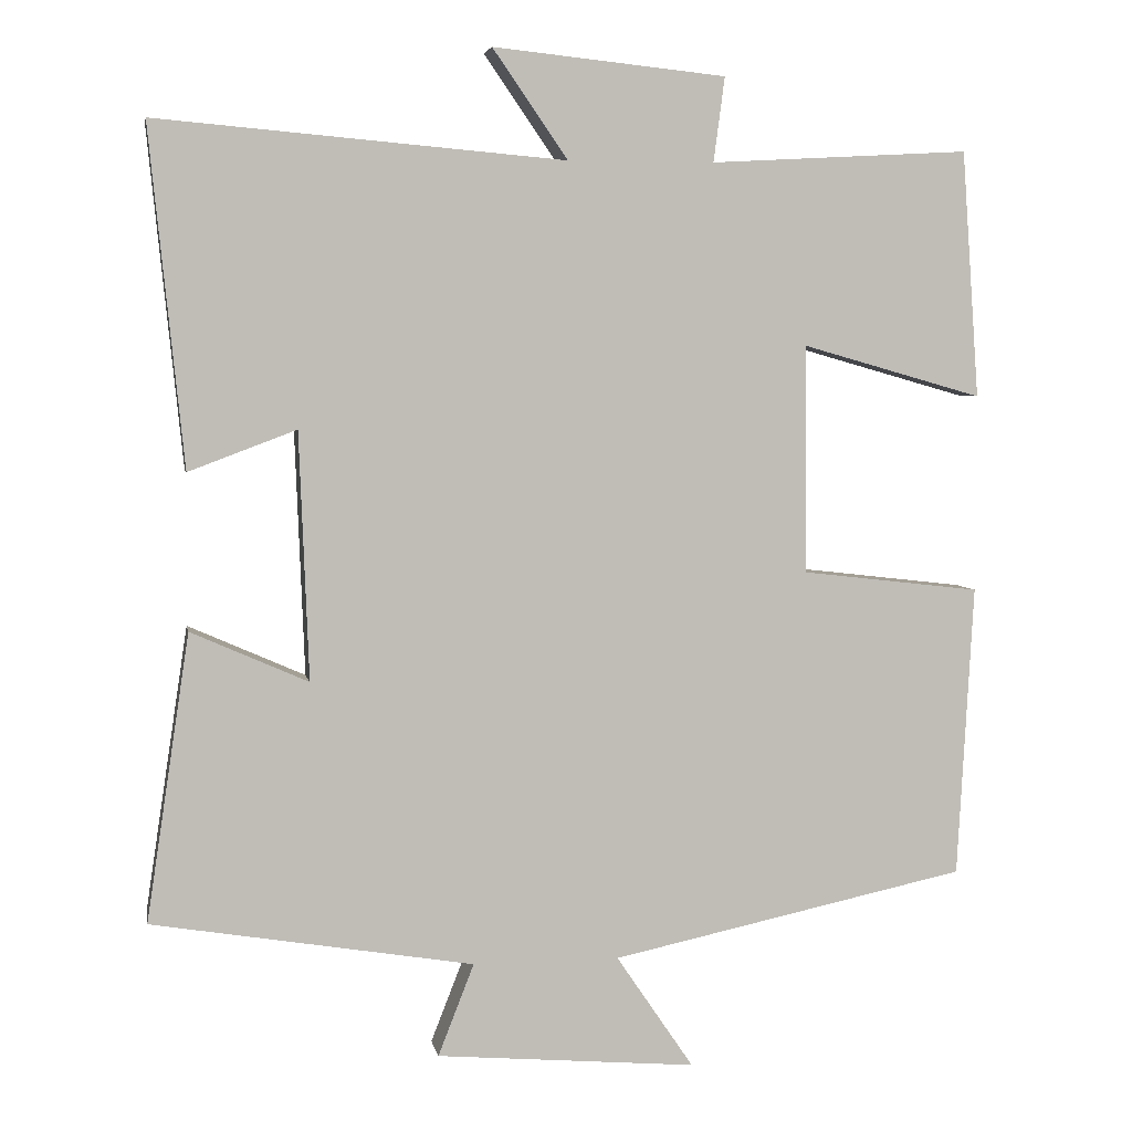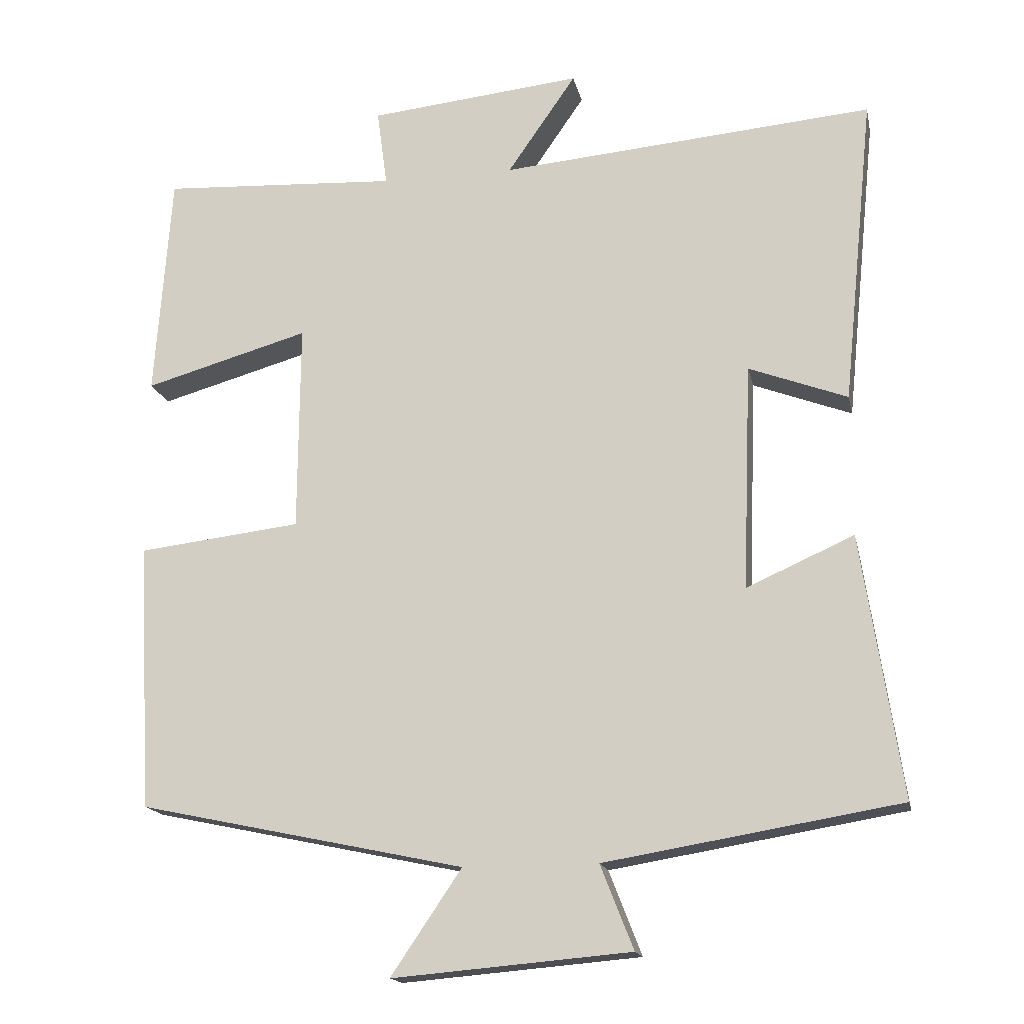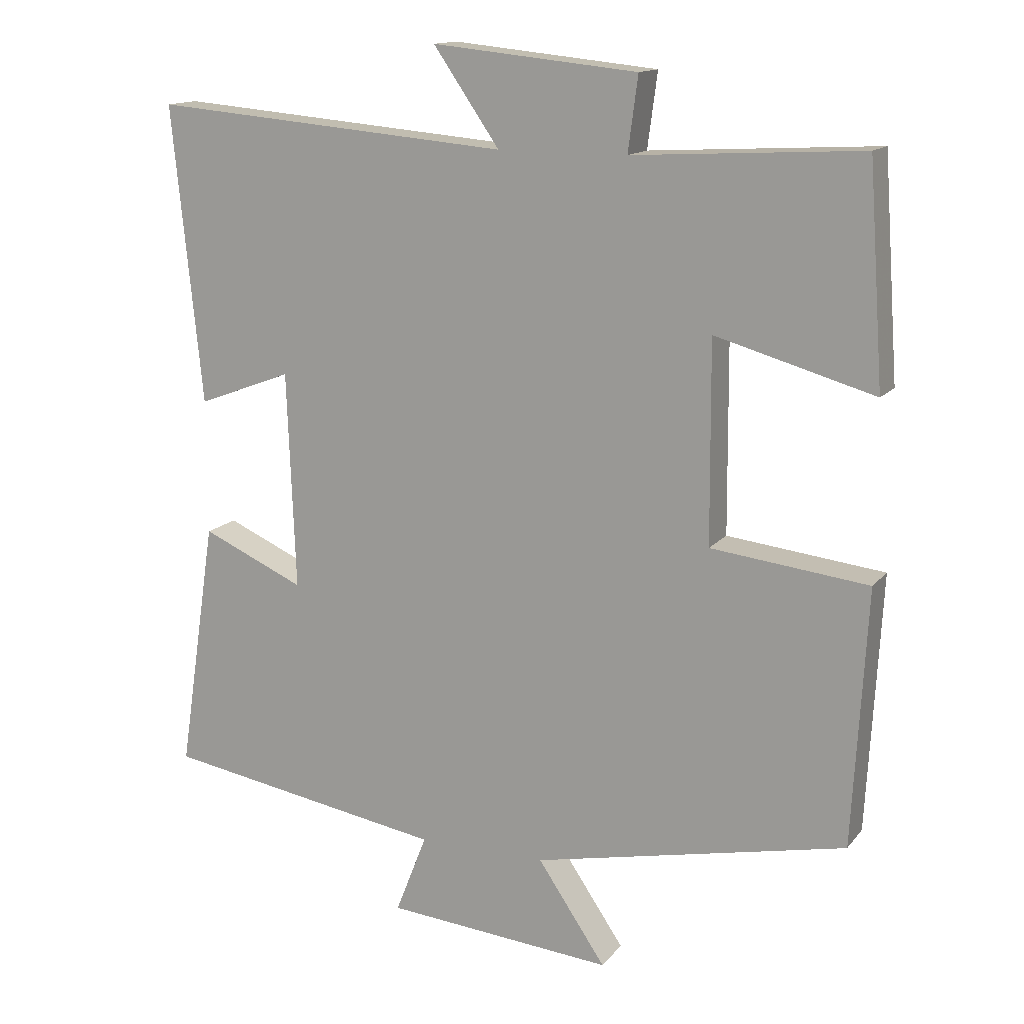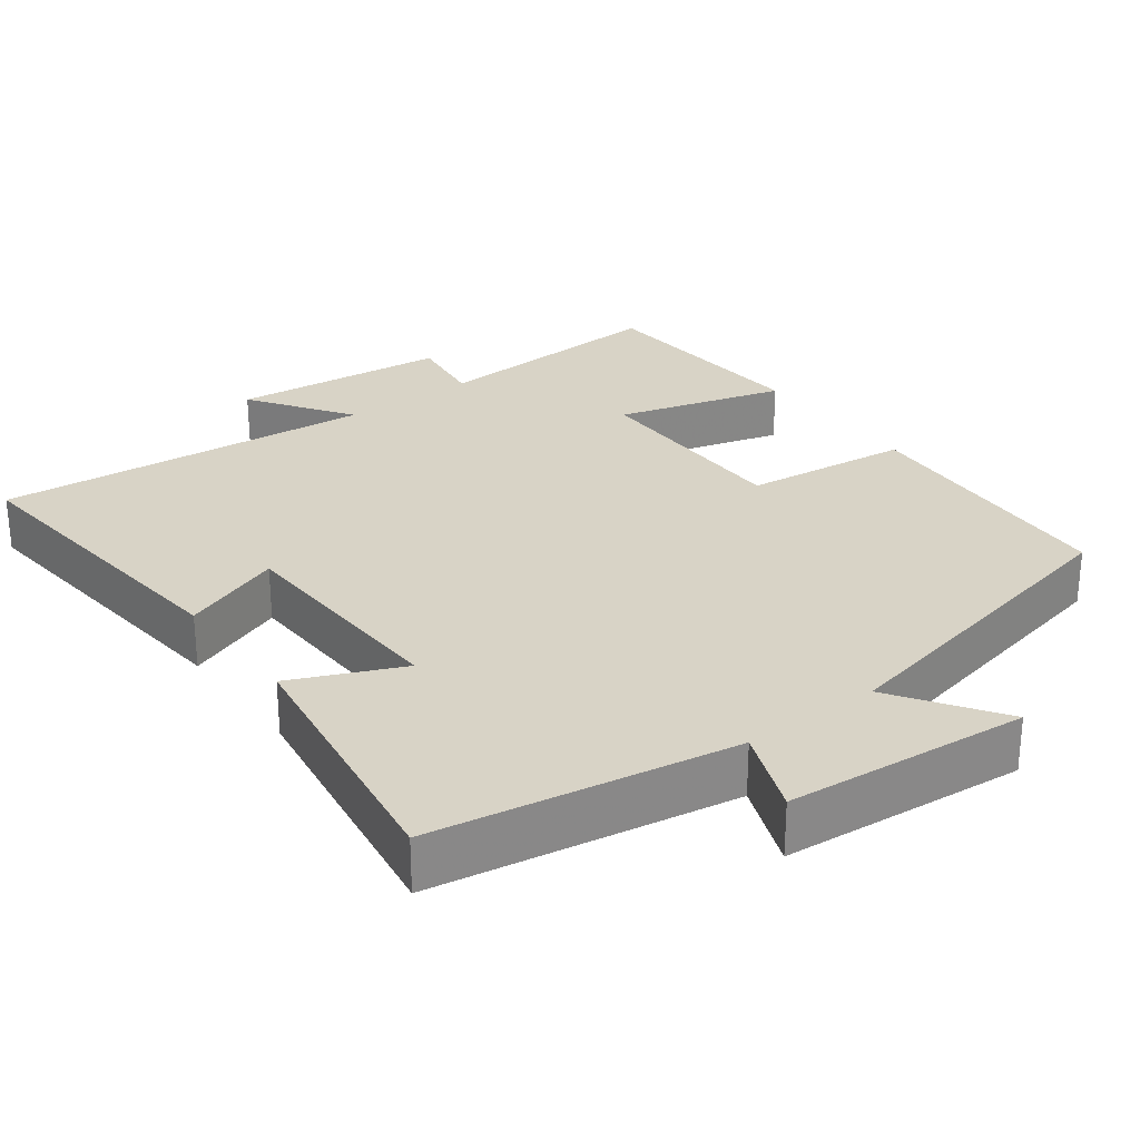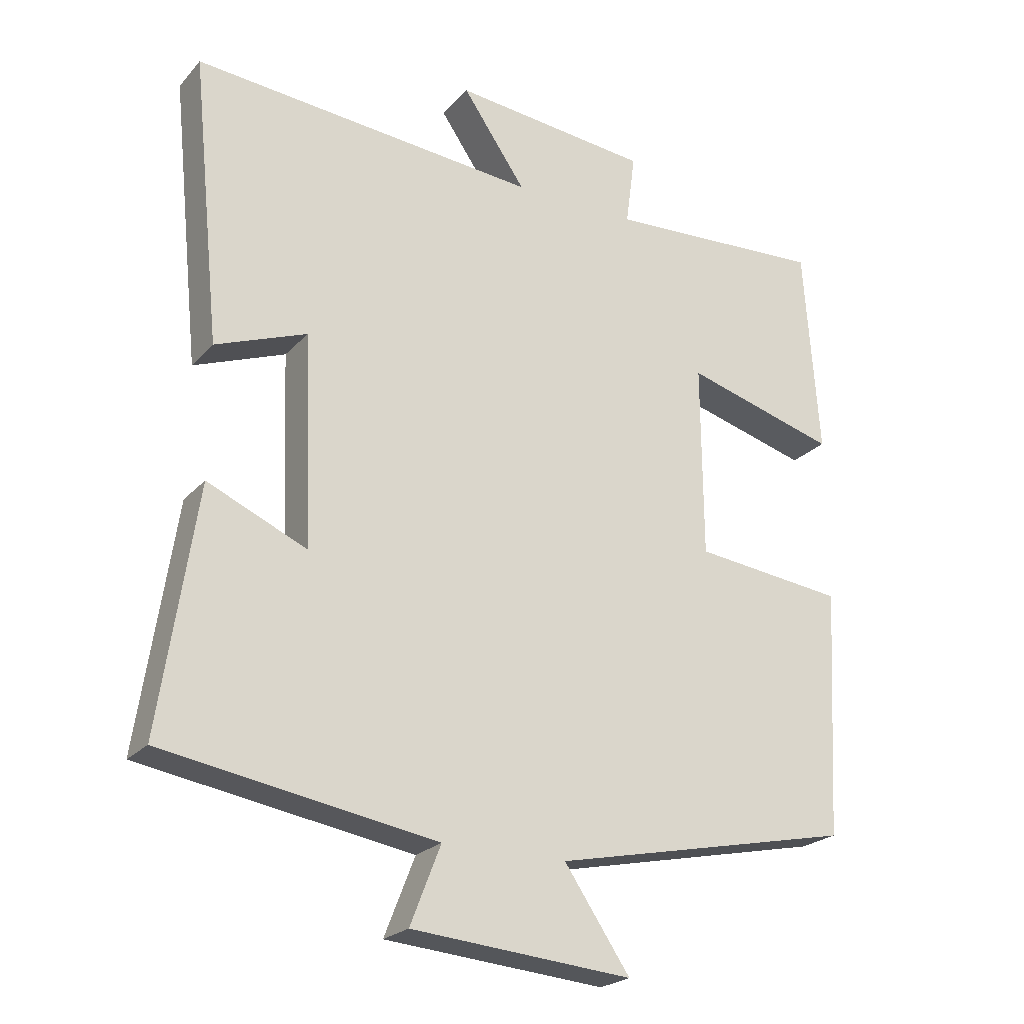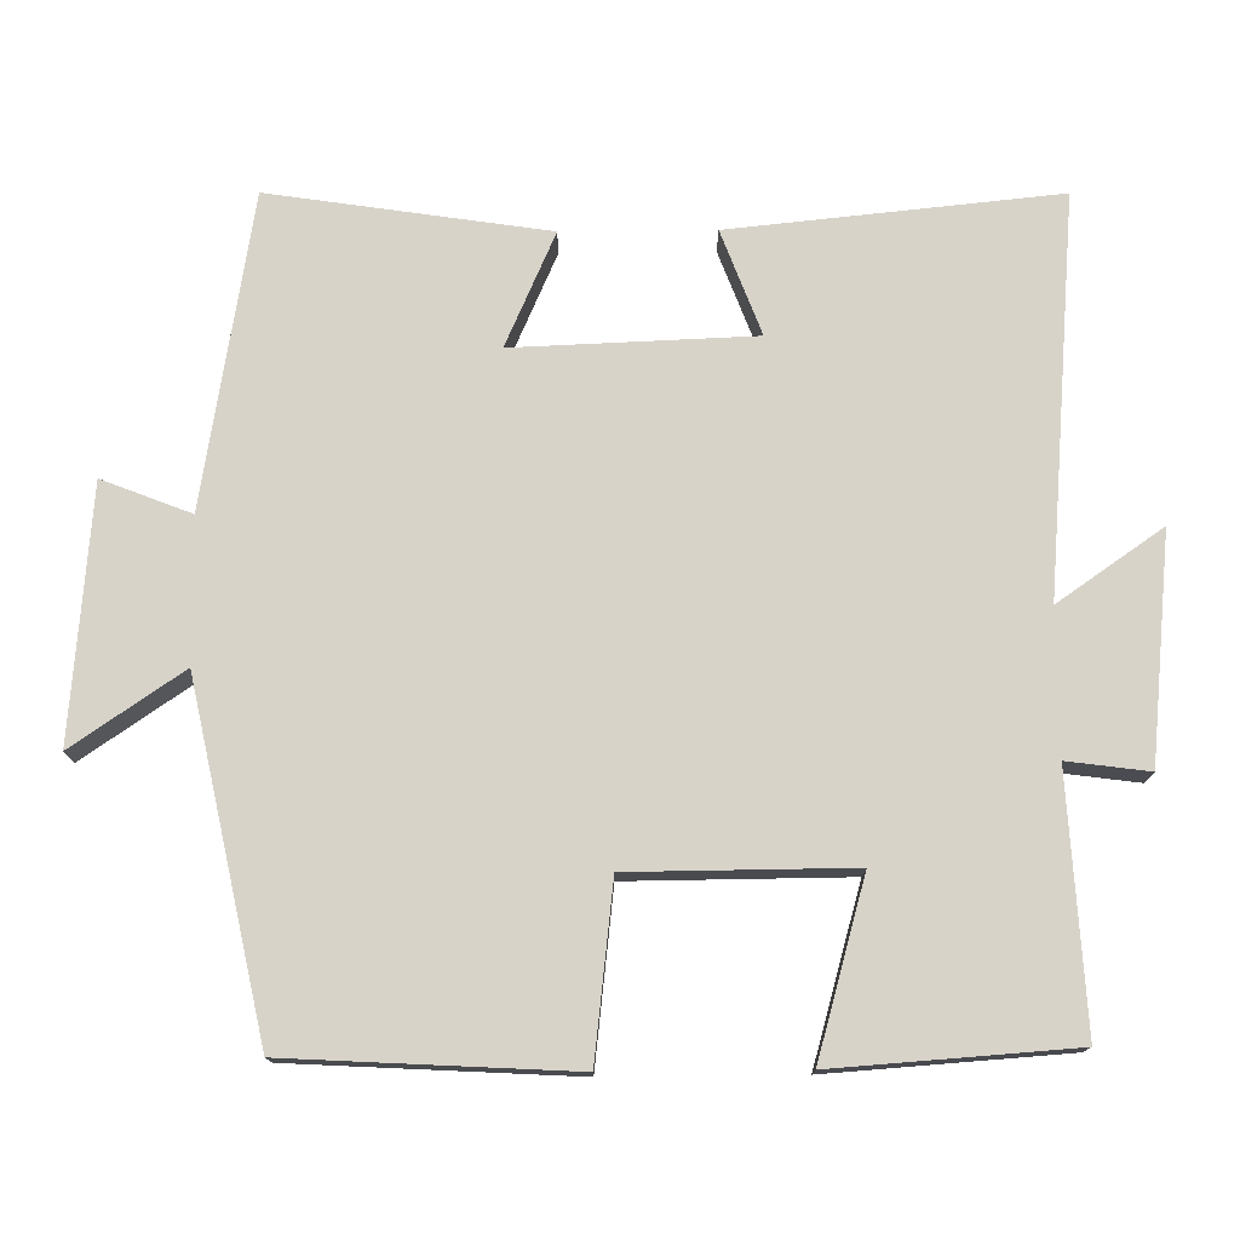
<metadata>
{"format":"obj","ext":"obj","renderer":"f3d","projection":"perspective","resolution":1024,"background":"white","views":[{"elev":4.7,"azim":169.8,"up":"+Z"},{"elev":-16.5,"azim":11.8,"up":"+Z"},{"elev":14.2,"azim":-155.6,"up":"+Z"},{"elev":27.9,"azim":143.3,"up":"+Y"},{"elev":-23.0,"azim":149.7,"up":"+Z"},{"elev":76.0,"azim":-90.6,"up":"+Y"}]}
</metadata>
<code>
v -0.478 0.07 0.518
v -0.153 0.07 0.5
v -0.167 0.07 0.606
v 0.125 0.07 0.636
v 0.031 0.07 0.5
v 0.543 0.07 0.544
v 0.5 0.07 0.12
v 0.365 0.07 0.171
v 0.353 0.07 -0.139
v 0.5 0.07 -0.074
v 0.554 0.07 -0.433
v 0.151 0.07 -0.5
v 0.196 0.07 -0.615
v -0.13 0.07 -0.643
v -0.033 0.07 -0.5
v -0.48 0.07 -0.405
v -0.5 0.07 -0.039
v -0.276 0.07 -0.013
v -0.274 0.07 0.273
v -0.5 0.07 0.209
v -0.478 0 0.518
v -0.153 0 0.5
v -0.167 0 0.606
v 0.125 0 0.636
v 0.031 0 0.5
v 0.543 0 0.544
v 0.5 0 0.12
v 0.365 0 0.171
v 0.353 0 -0.139
v 0.5 0 -0.074
v 0.554 0 -0.433
v 0.151 0 -0.5
v 0.196 0 -0.615
v -0.13 0 -0.643
v -0.033 0 -0.5
v -0.48 0 -0.405
v -0.5 0 -0.039
v -0.276 0 -0.013
v -0.274 0 0.273
v -0.5 0 0.209
f 19 20 1 2
f 18 19 2
f 15 16 17 18
f 15 18 2
f 12 13 14 15
f 11 12 15
f 10 11 15
f 9 10 15
f 8 9 15 2
f 5 6 7 8
f 5 8 2 3
f 3 4 5
f 22 21 40 39
f 22 39 38
f 38 37 36 35
f 22 38 35
f 35 34 33 32
f 35 32 31
f 35 31 30
f 35 30 29
f 22 35 29 28
f 28 27 26 25
f 23 22 28 25
f 25 24 23
f 1 21 22 2
f 2 22 23 3
f 3 23 24 4
f 4 24 25 5
f 5 25 26 6
f 6 26 27 7
f 7 27 28 8
f 8 28 29 9
f 9 29 30 10
f 10 30 31 11
f 11 31 32 12
f 12 32 33 13
f 13 33 34 14
f 14 34 35 15
f 15 35 36 16
f 16 36 37 17
f 17 37 38 18
f 18 38 39 19
f 19 39 40 20
f 20 40 21 1

</code>
